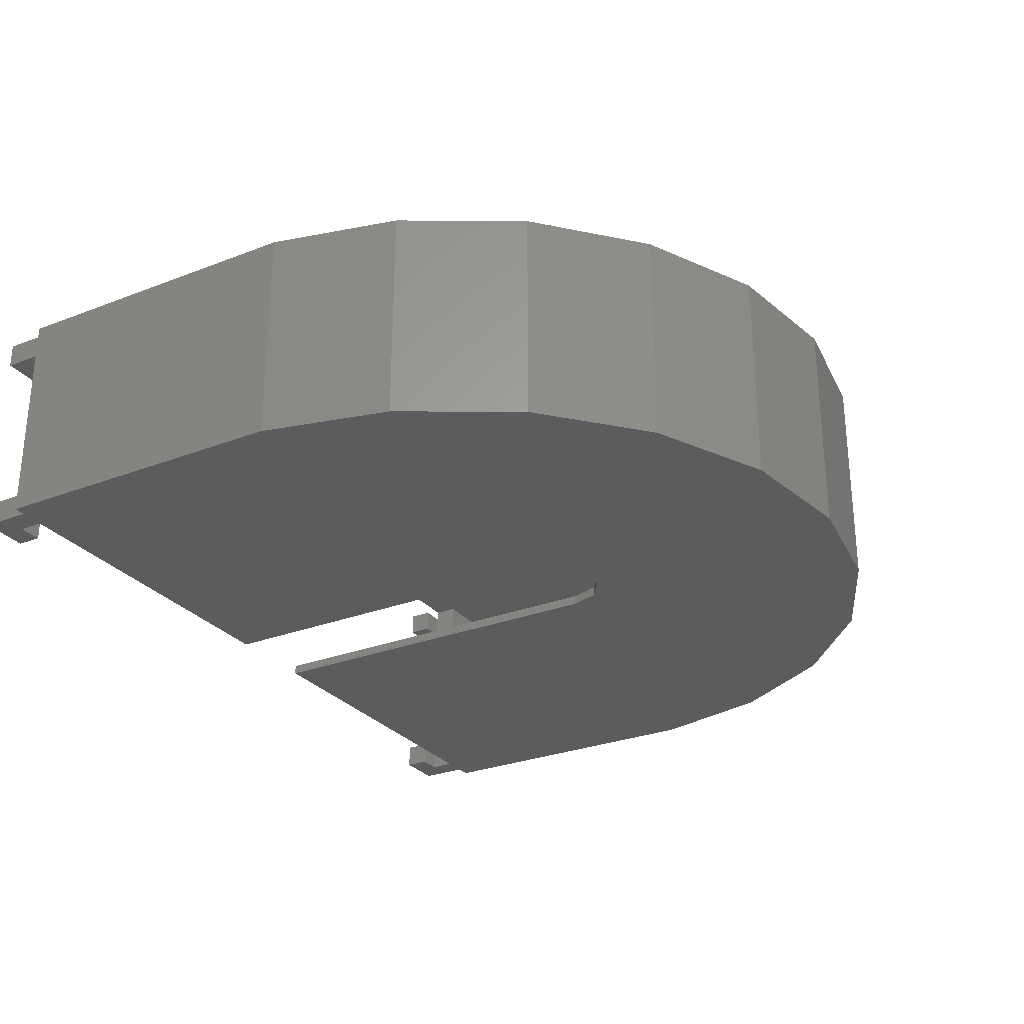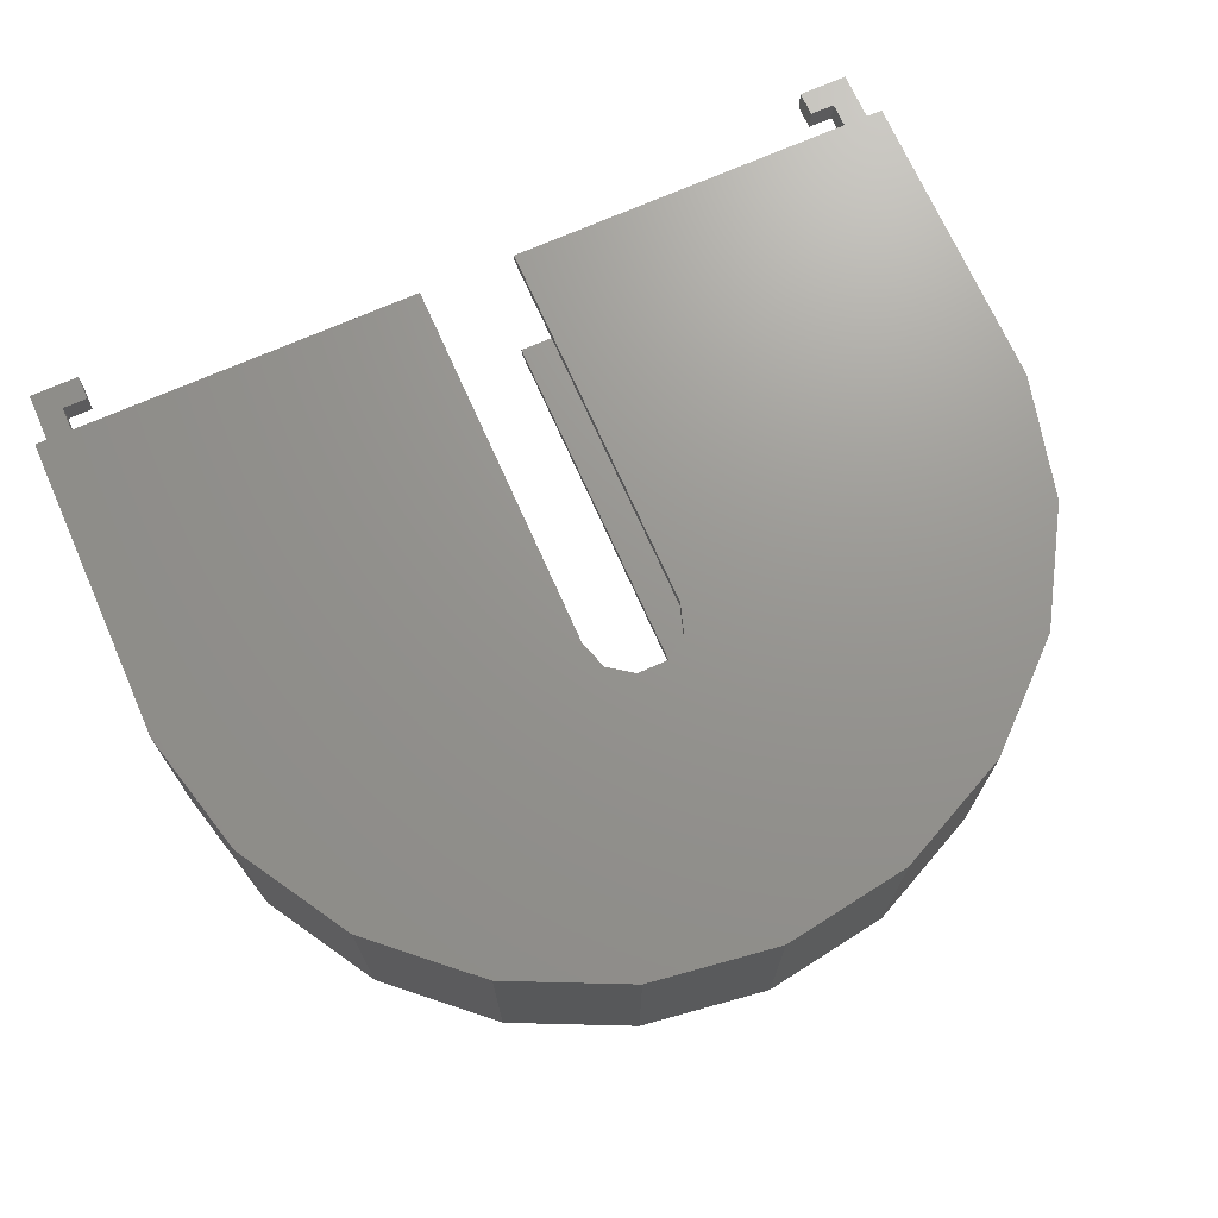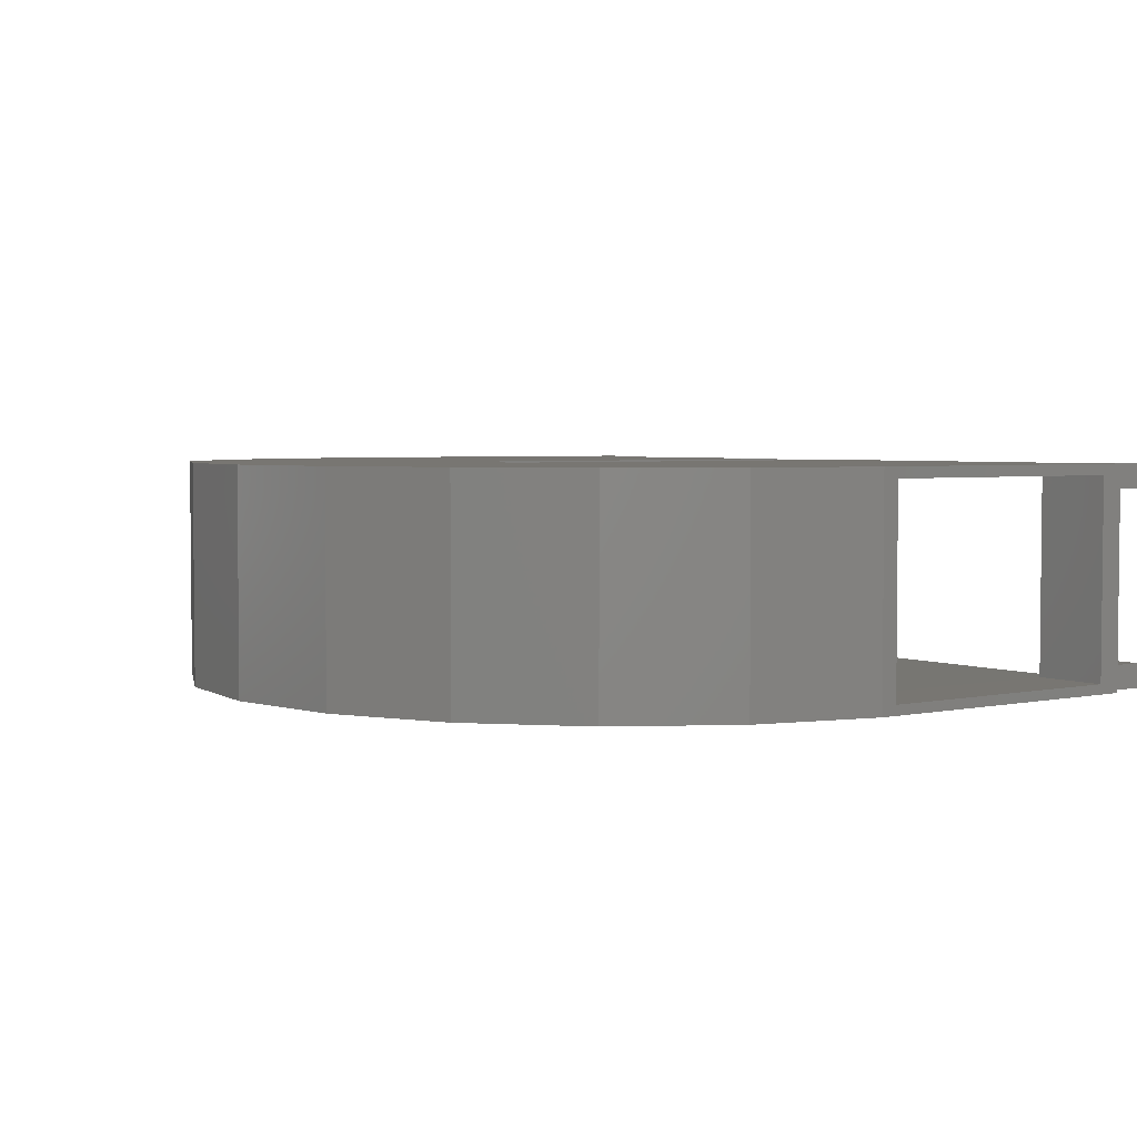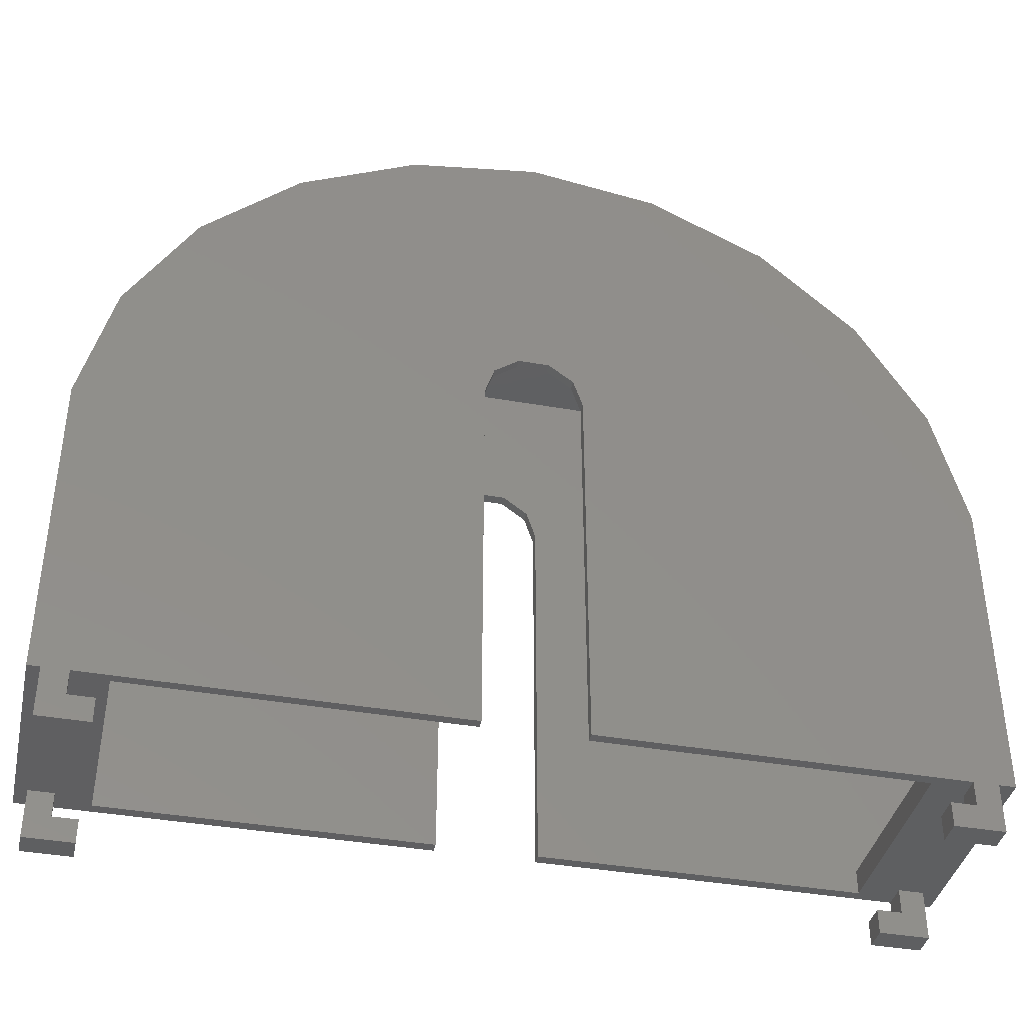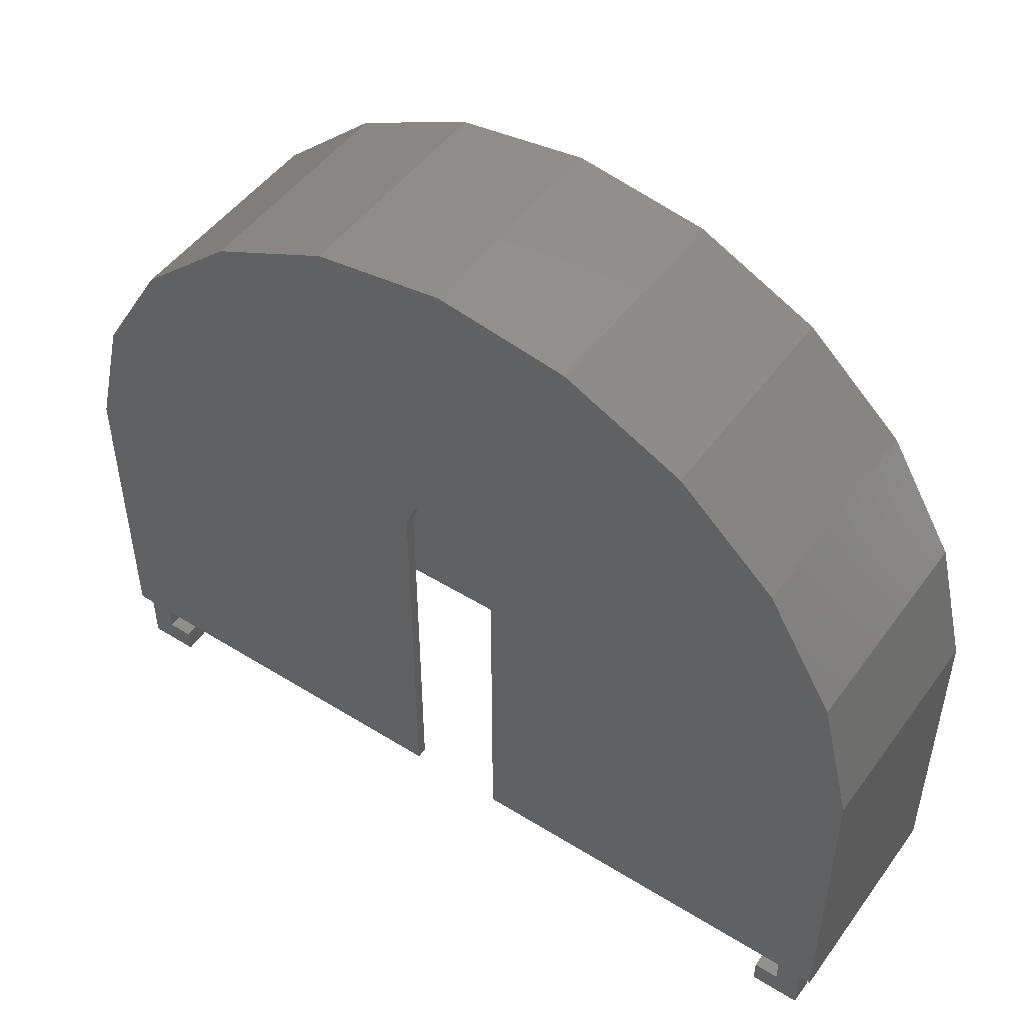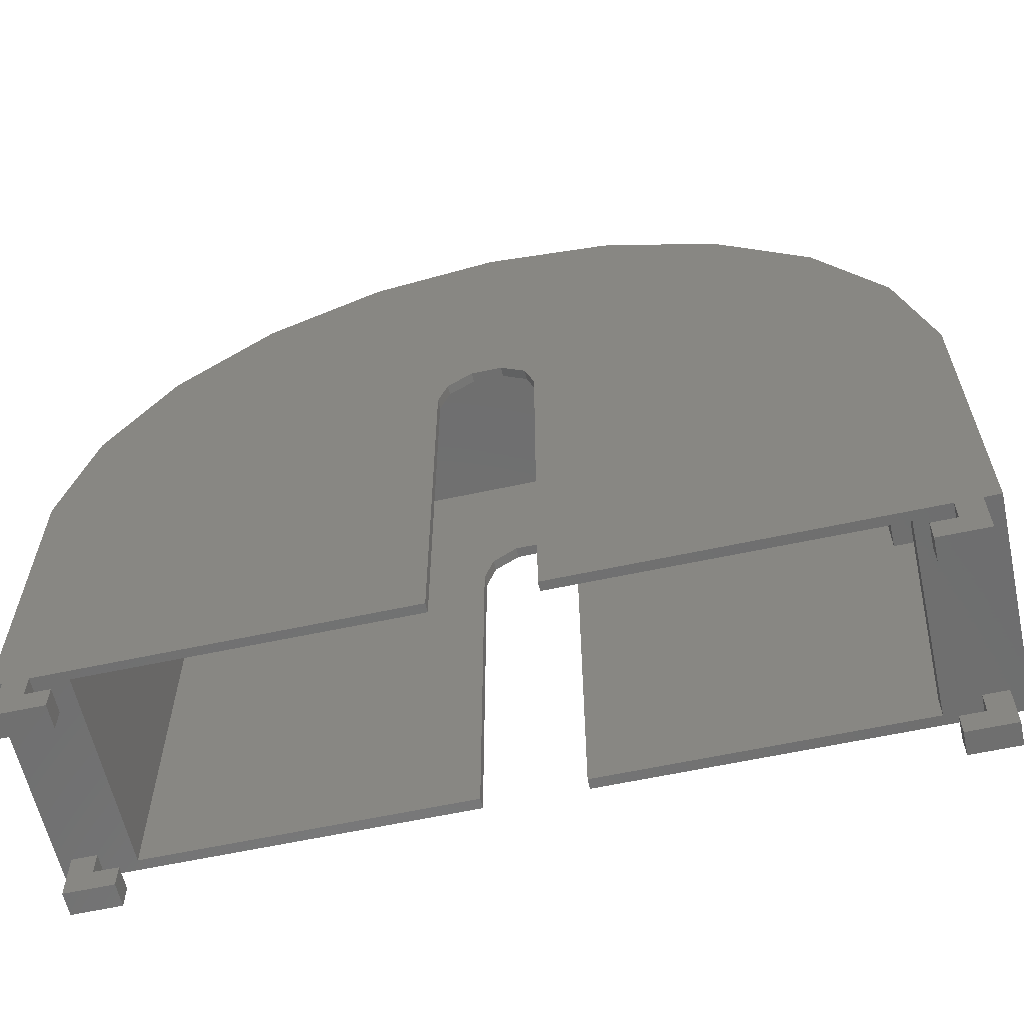
<metadata>
{"format":"stl","ext":"stl","renderer":"f3d","projection":"perspective","resolution":1024,"background":"white","views":[{"elev":-28.1,"azim":-59.6,"up":"+Y"},{"elev":70.8,"azim":-23.9,"up":"+Y"},{"elev":3.5,"azim":53.8,"up":"+Y"},{"elev":-39.4,"azim":-12.4,"up":"+Z"},{"elev":49.1,"azim":-145.4,"up":"+Z"},{"elev":-60.8,"azim":12.5,"up":"+Z"}]}
</metadata>
<code>
# stl→obj: 130 verts, 260 faces
v 58.92 20.32 36.41
v 74.34 20.32 36.41
v 74.34 -20.46 36.41
v 58.92 -20.49 36.41
v 74.34 20.32 5.323
v 74.34 -20.46 5.323
v 90 -20.46 5.323
v 90 20.32 5.323
v 90 -20.46 -50.11
v 74.34 -20.46 -50.11
v 74.34 20.32 -50.11
v 90 20.32 -50.11
v 74.34 20.32 -55
v 74.34 -20.46 -55
v 58.92 20.32 62.01
v 58.92 -20.49 62.01
v -58.92 20.32 62.01
v -58.92 -20.49 62.01
v -58.92 -20.49 36.41
v -58.92 20.32 36.41
v -75.6 20.32 36.41
v -75.6 -20.74 36.41
v -75.6 -20.74 -55
v -75.6 20.32 -55
v -3.535 20.32 33.47
v -10.44 20.32 23.96
v -8.535 20.32 29.84
v -10.44 20.32 -55
v 2.646 20.32 33.47
v 7.646 20.32 29.84
v 9.555 20.32 -55
v 9.555 20.32 23.96
v 9.555 22.5 23.96
v 9.555 22.5 -55
v -10.44 22.5 23.96
v -8.535 22.5 29.84
v -3.535 22.5 33.47
v 2.646 22.5 33.47
v 7.646 22.5 29.84
v -10.44 22.5 -55
v 90 22.5 8.784
v 90 -22.5 8.784
v 90 -22.5 -55
v 90 22.5 -55
v 83.57 22.5 34.55
v 83.57 -22.5 34.55
v 69.93 22.5 57.33
v 69.93 -22.5 57.33
v 50.27 22.5 75.17
v 50.27 -22.5 75.17
v 26.27 22.5 86.53
v 26.27 -22.5 86.53
v 1.107e-14 22.5 90.43
v 1.107e-14 -22.5 90.43
v -26.27 22.5 86.53
v -26.27 -22.5 86.53
v -50.27 22.5 75.17
v -50.27 -22.5 75.17
v -69.93 22.5 57.33
v -69.93 -22.5 57.33
v -83.57 22.5 34.55
v -83.57 -22.5 34.55
v -90 22.5 8.784
v -90 -22.5 8.784
v -90 -22.5 -55
v -90 22.5 -55
v 2.646 -20.59 33.47
v -3.535 -20.6 33.47
v 9.555 -20.58 -55
v 9.555 -20.58 23.96
v -10.44 -20.62 23.96
v -8.535 -20.61 29.84
v 7.646 -20.58 29.84
v -10.44 -20.62 -55
v 9.555 -22.5 -55
v 9.555 -22.5 23.96
v -8.535 -22.5 29.84
v -10.44 -22.5 23.96
v -3.535 -22.5 33.47
v 2.646 -22.5 33.47
v 7.646 -22.5 29.84
v -10.44 -22.5 -55
v 81.69 17.5 -55
v 86.69 17.5 -55
v 86.69 -17.5 -55
v 86.69 -22.5 -55
v 81.69 22.5 -55
v 81.69 -17.5 -55
v 81.69 -22.5 -55
v 86.69 22.5 -55
v 81.69 -22.5 -60
v 81.69 -17.5 -60
v 76.69 -17.5 -60
v 76.69 -22.5 -60
v 86.69 -17.5 -65
v 76.69 -17.5 -65
v 76.69 -22.5 -65
v 86.69 -22.5 -65
v 81.69 22.5 -60
v 81.69 17.5 -60
v 76.69 22.5 -60
v 76.69 17.5 -60
v 76.69 17.5 -65
v 86.69 17.5 -65
v 76.69 22.5 -65
v 86.69 22.5 -65
v -82.58 22.5 -55
v -77.58 22.5 -65
v -87.58 22.5 -65
v -82.58 22.5 -60
v -87.58 22.5 -55
v -77.58 22.5 -60
v -87.58 17.5 -55
v -87.58 17.5 -65
v -82.58 17.5 -60
v -77.58 17.5 -65
v -77.58 17.5 -60
v -82.58 17.5 -55
v -82.58 -17.5 -55
v -87.58 -17.5 -55
v -82.58 -22.5 -55
v -87.58 -22.5 -55
v -87.58 -17.5 -65
v -87.58 -22.5 -65
v -82.58 -22.5 -60
v -82.58 -17.5 -60
v -77.58 -22.5 -65
v -77.58 -22.5 -60
v -77.58 -17.5 -65
v -77.58 -17.5 -60
f 1 2 3
f 3 4 1
f 3 2 5
f 5 6 3
f 7 6 5
f 5 8 7
f 6 7 9
f 9 10 6
f 11 10 9
f 9 12 11
f 13 14 10
f 10 11 13
f 15 1 4
f 4 16 15
f 17 15 16
f 16 18 17
f 18 19 20
f 20 17 18
f 19 18 16
f 16 4 19
f 21 20 19
f 19 22 21
f 19 4 22
f 22 23 24
f 24 21 22
f 15 17 25
f 20 26 27
f 17 27 25
f 20 28 26
f 24 28 20
f 27 17 20
f 5 2 1
f 25 1 15
f 1 25 29
f 5 29 30
f 11 12 8
f 1 29 5
f 8 5 11
f 31 13 11
f 30 11 5
f 11 30 32
f 11 32 31
f 20 21 24
f 33 34 31
f 31 32 33
f 27 26 35
f 25 27 36
f 29 25 37
f 30 29 38
f 32 30 39
f 39 33 32
f 38 39 30
f 37 38 29
f 36 37 25
f 35 36 27
f 40 35 26
f 26 28 40
f 41 8 12
f 42 7 8
f 8 41 42
f 42 43 9
f 9 7 42
f 43 44 12
f 12 9 43
f 12 44 41
f 42 41 45
f 46 45 47
f 48 47 49
f 50 49 51
f 52 51 53
f 54 53 55
f 56 55 57
f 58 57 59
f 60 59 61
f 62 61 63
f 63 64 62
f 61 62 60
f 59 60 58
f 57 58 56
f 55 56 54
f 53 54 52
f 51 52 50
f 49 50 48
f 47 48 46
f 45 46 42
f 65 64 63
f 63 66 65
f 4 67 68
f 69 70 6
f 23 22 71
f 68 22 4
f 6 10 69
f 22 72 71
f 4 73 67
f 70 73 4
f 70 3 6
f 68 72 22
f 10 14 69
f 4 3 70
f 71 74 23
f 75 76 70
f 70 69 75
f 77 78 71
f 79 77 72
f 80 79 68
f 81 80 67
f 76 81 73
f 73 70 76
f 67 73 81
f 68 67 80
f 72 68 79
f 71 72 77
f 74 71 78
f 78 82 74
f 83 84 85
f 43 86 85
f 44 43 84
f 85 84 43
f 34 87 13
f 13 87 83
f 14 13 88
f 75 69 14
f 85 88 83
f 83 88 13
f 14 89 75
f 13 31 34
f 84 90 44
f 88 89 14
f 91 89 88
f 88 92 91
f 93 94 91
f 91 92 93
f 85 95 92
f 96 93 92
f 92 95 96
f 92 88 85
f 96 97 94
f 94 93 96
f 95 98 97
f 97 96 95
f 98 95 85
f 85 86 98
f 83 87 99
f 99 100 83
f 100 99 101
f 101 102 100
f 103 104 100
f 84 83 100
f 100 104 84
f 100 102 103
f 102 101 105
f 105 103 102
f 103 105 106
f 106 104 103
f 84 104 106
f 106 90 84
f 53 38 37
f 57 55 37
f 37 55 53
f 47 33 39
f 33 41 87
f 35 40 107
f 59 57 36
f 53 51 38
f 49 39 38
f 39 49 47
f 33 45 41
f 107 63 35
f 35 61 59
f 38 51 49
f 87 34 33
f 90 106 99
f 105 101 99
f 108 109 110
f 111 107 110
f 36 35 59
f 47 45 33
f 99 106 105
f 41 44 90
f 63 107 111
f 110 109 111
f 37 36 57
f 90 87 41
f 110 112 108
f 99 87 90
f 63 61 35
f 111 66 63
f 113 111 109
f 109 114 113
f 113 114 115
f 116 117 115
f 115 114 116
f 115 118 113
f 114 109 108
f 108 116 114
f 116 108 112
f 112 117 116
f 117 112 110
f 110 115 117
f 118 115 110
f 110 107 118
f 24 119 118
f 40 28 24
f 119 120 113
f 66 111 113
f 24 107 40
f 113 120 66
f 65 66 120
f 113 118 119
f 118 107 24
f 23 121 119
f 82 121 23
f 119 24 23
f 120 122 65
f 23 74 82
f 123 124 122
f 122 120 123
f 125 126 119
f 119 121 125
f 76 75 89
f 48 50 81
f 89 42 76
f 76 46 48
f 54 56 79
f 81 76 48
f 50 52 80
f 80 52 54
f 58 77 79
f 60 78 77
f 78 64 121
f 80 81 50
f 79 56 58
f 77 58 60
f 78 62 64
f 122 124 125
f 127 128 125
f 97 98 91
f 86 89 91
f 79 80 54
f 121 82 78
f 125 124 127
f 64 65 122
f 42 89 86
f 91 98 86
f 60 62 78
f 122 121 64
f 91 94 97
f 125 121 122
f 42 46 76
f 86 43 42
f 129 123 126
f 120 119 126
f 126 123 120
f 126 130 129
f 126 125 128
f 128 130 126
f 130 128 127
f 127 129 130
f 129 127 124
f 124 123 129

</code>
